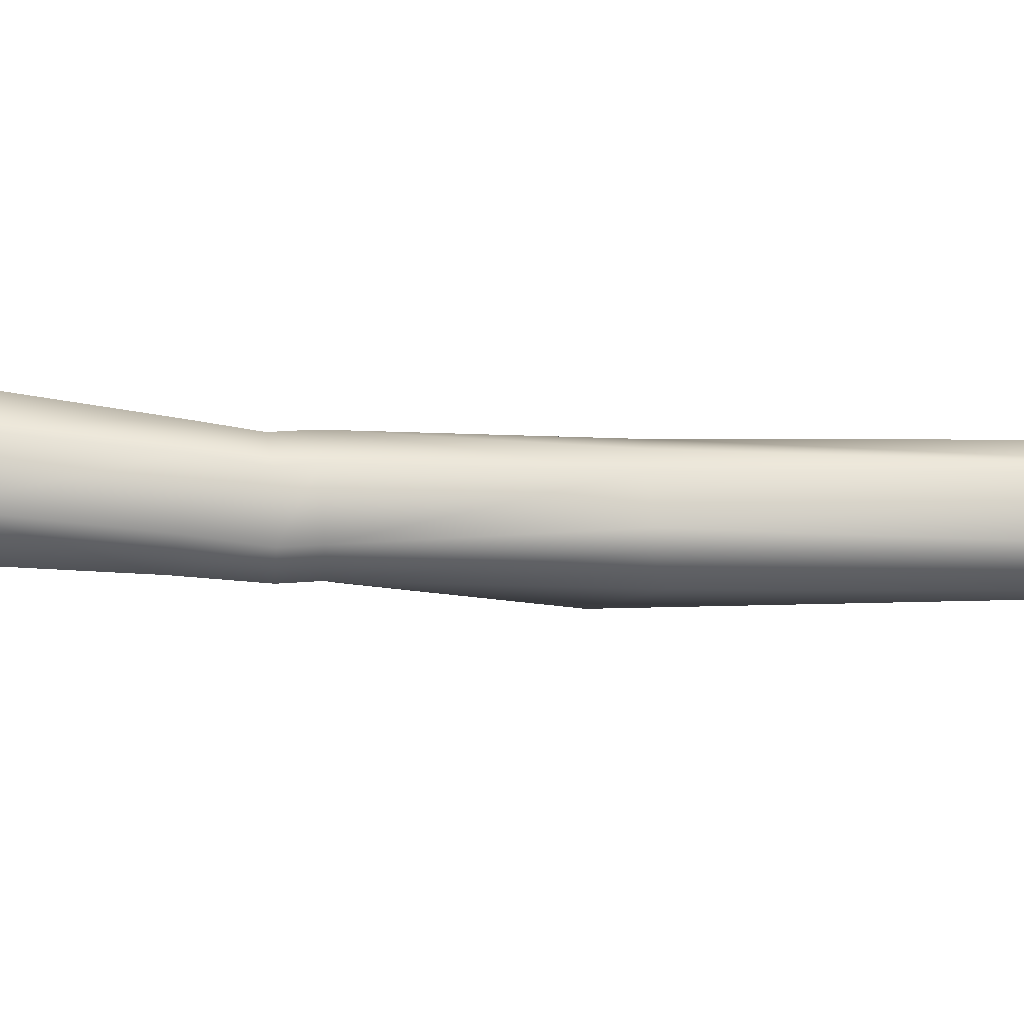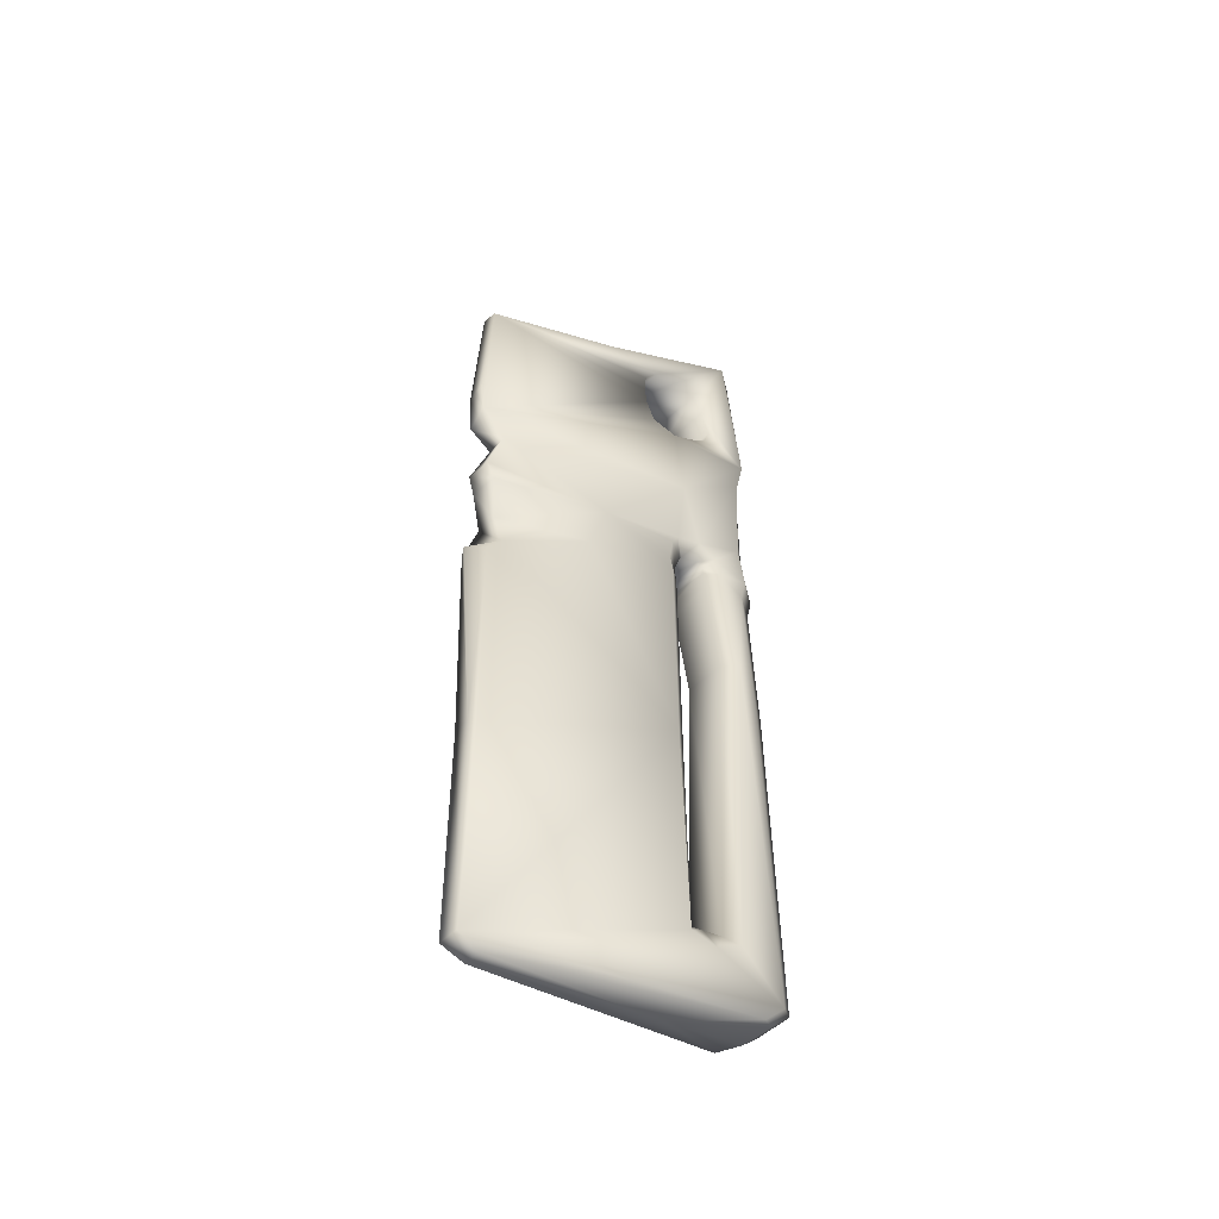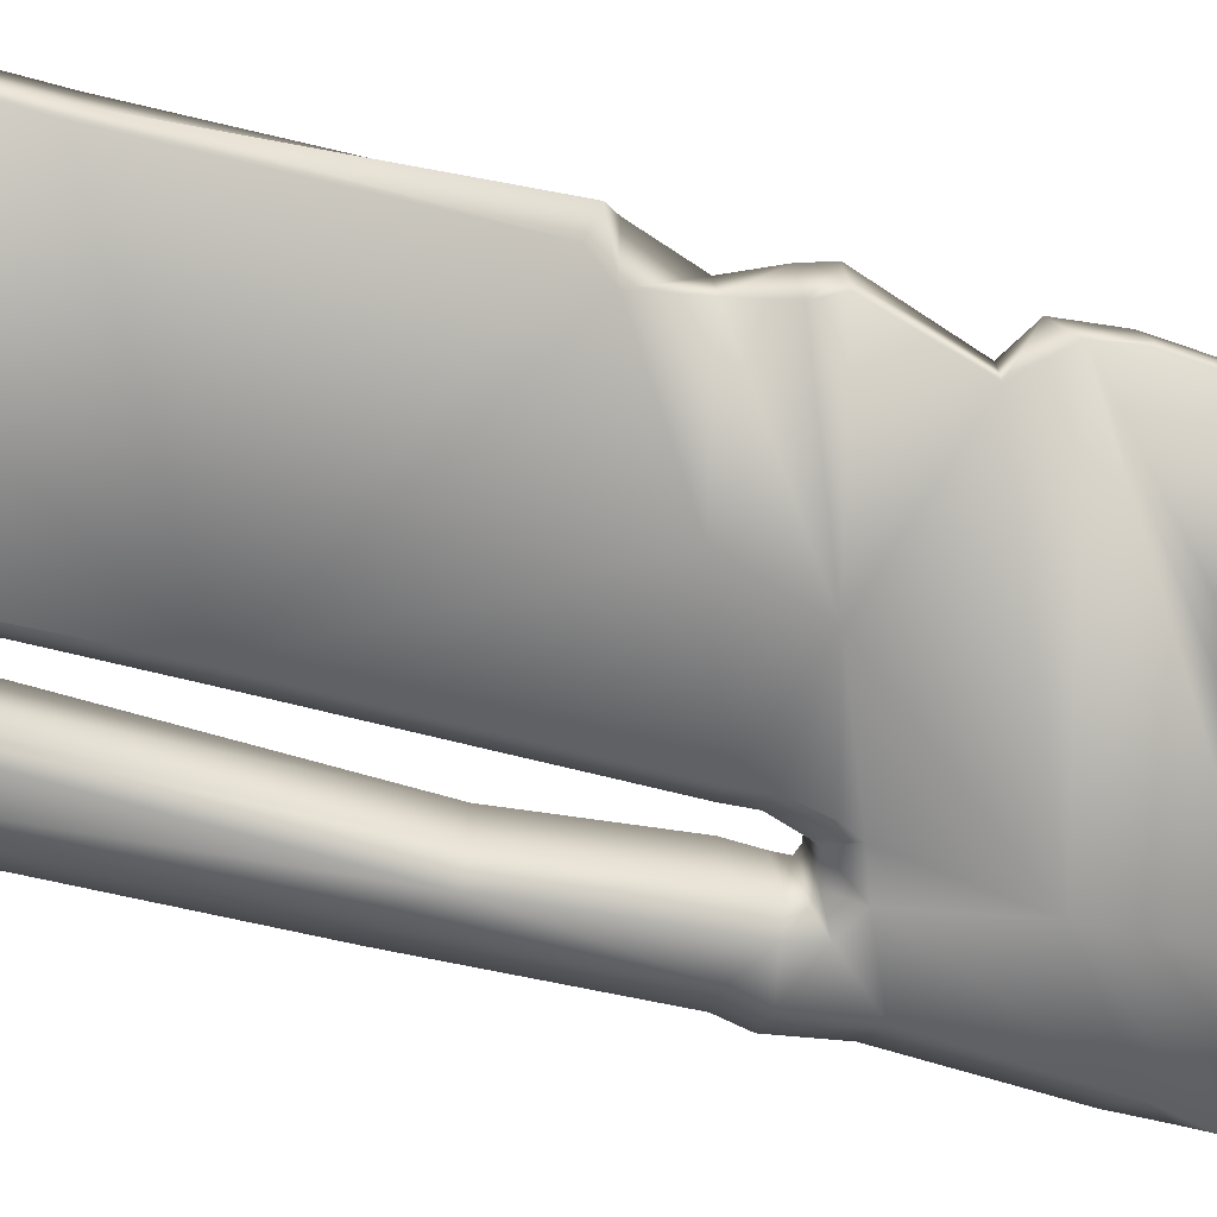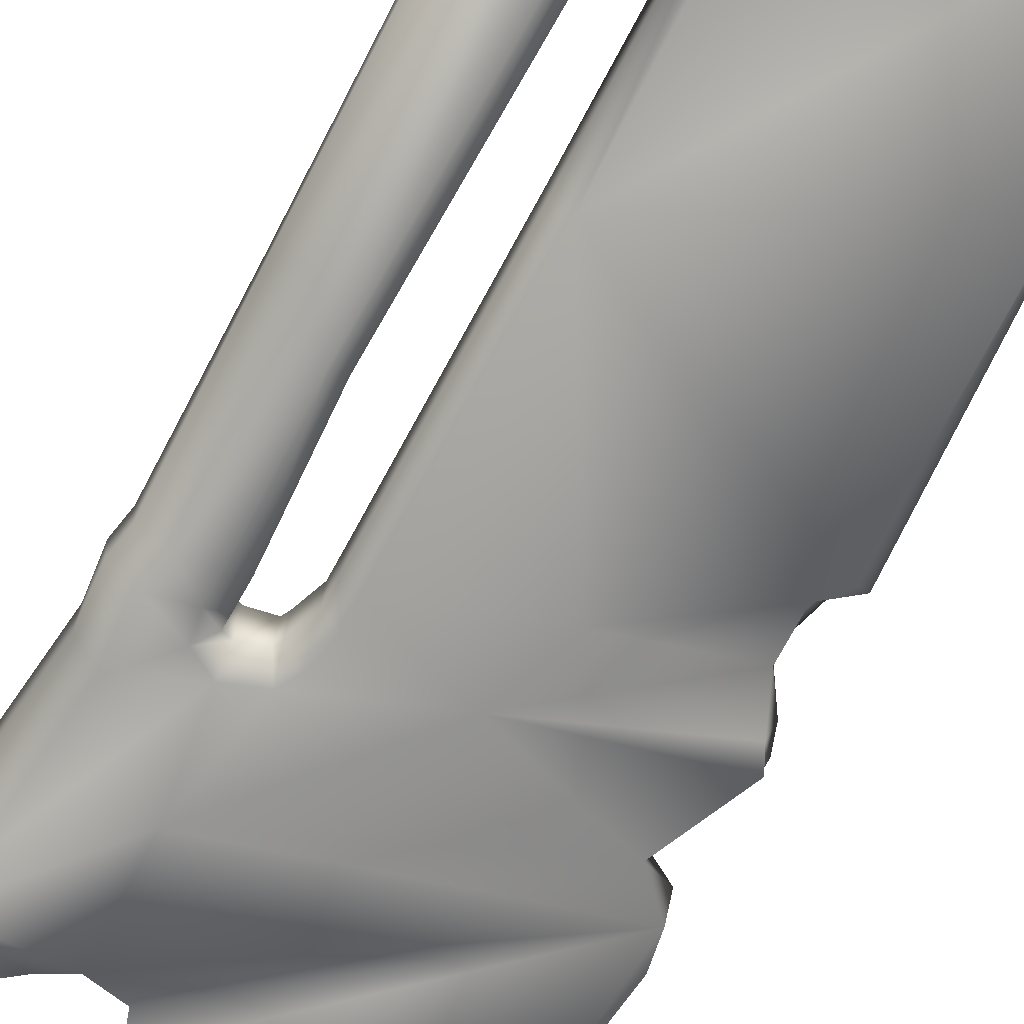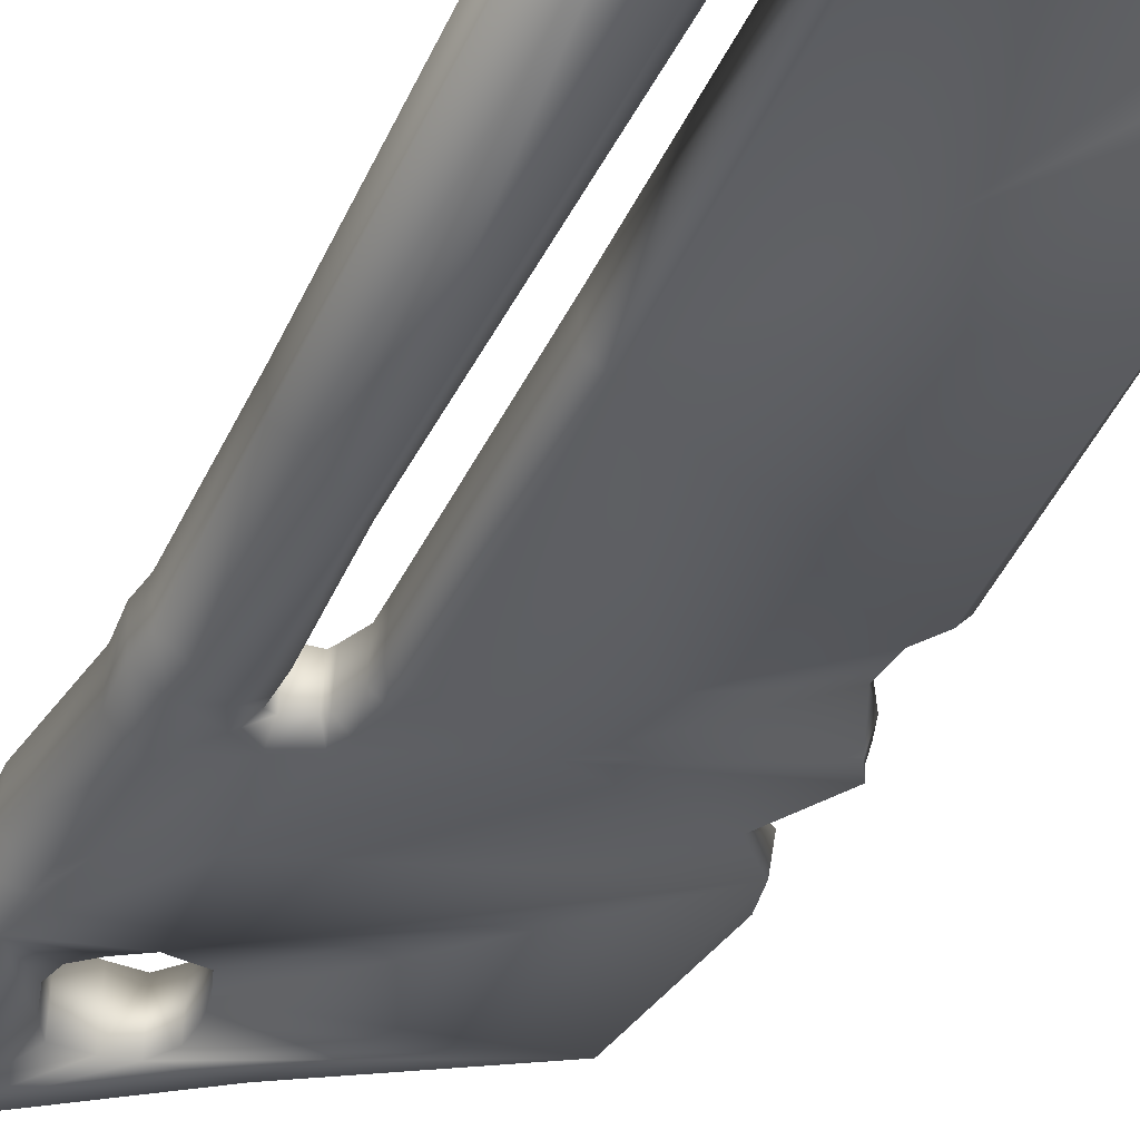
<metadata>
{"format":"obj","ext":"obj","renderer":"f3d","projection":"perspective","resolution":1024,"background":"white","views":[{"elev":-3.2,"azim":89.0,"up":"+Y"},{"elev":-47.8,"azim":-42.0,"up":"+Z"},{"elev":-64.0,"azim":-105.0,"up":"+Y"},{"elev":-73.7,"azim":151.3,"up":"+Y"},{"elev":-41.9,"azim":155.9,"up":"+Y"}]}
</metadata>
<code>
g mdlBrother_Unfinished_Sword
v -0.3372 -0.000773 0.159
v -0.3439 -0.001879 0.2001
v -0.3191 0.01092 0.4287
v -0.01196 -0.008952 0.4539
v 0.0008611 -0.01115 0.4158
v -0.0152 -0.008049 0.4864
v -0.01252 -0.008661 0.5193
v 0.009477 -0.01046 0.5473
v -0.08061 -0.002135 0.5505
v 0.1518 -0.02721 0.6716
v 0.04546 -0.01301 0.551
v 0.08735 -0.01554 0.5478
v 0.1047 -0.01766 0.5163
v 0.04597 -0.01366 0.408
v 0.05044 -0.02464 0.2671
v -0.2961 -0.001681 0.1188
v 0.1737 -0.03731 0.4068
v 0.1963 0.005745 0.69
v 0.117 -0.02074 0.4698
v 0.08178 -0.01582 0.4265
v 0.1087 -0.01793 0.4458
v 0.1981 0.00442 0.3942
v -0.1206 -0.03181 0.06333
v -0.339 -0.02203 0.006887
v -0.325 -0.02286 -0.01864
v -0.3052 7.543e-05 -0.06859
v 0.1642 -0.03321 0.3548
v 0.1989 0.00349 0.3372
v 0.1464 -0.04178 0.1717
v 0.1808 -0.01421 0.1617
v 0.1864 -0.02388 0.09324
v 0.06871 -0.03438 0.1377
v 0.1511 -0.04801 0.09569
v 0.1801 -0.02166 0.05978
v 0.1444 -0.04564 0.05984
v 0.1872 -0.02697 -0.1718
v 0.09959 -0.03748 0.1204
v 0.02623 -0.03103 0.1224
v 0.1052 -0.04084 0.08758
v 0.1632 -0.04408 -0.1782
v 0.1998 -0.02846 -0.6949
v 0.1653 -0.05367 -0.7122
v 0.1622 -0.0293 -0.7296
v 0.1322 -0.05117 -0.7447
v 0.1529 -0.05166 -0.1834
v 0.1115 -0.0644 -0.1263
v 0.1051 -0.04571 0.0509
v -0.3334 -0.01591 -0.8354
v -0.3003 -0.01841 -0.8515
v 0.08239 -0.02489 0.1014
v 0.08202 -0.02598 0.08484
v 0.07089 -0.02385 0.1046
v 0.08171 -0.02902 0.05034
v 0.04192 -0.02123 0.09652
v 0.09219 -0.04134 -0.1265
v 0.03716 -0.02214 0.08801
v 0.1001 -0.04874 -0.6449
v 0.08135 -0.03106 -0.6276
v 0.01325 -0.03378 0.1002
v 0.02467 -0.02277 0.05247
v 0.05692 -0.04547 -0.6669
v 0.04878 -0.02892 -0.6338
v 0.003547 -0.03559 0.05616
v 0.02463 -0.02655 0.02146
v 0.01503 -0.04219 -0.6593
v 0.004367 -0.04245 -0.3137
v -0.317 -0.007415 -0.4847
v 0.02987 -0.02677 -0.6369
v -0.3238 -0.01468 -0.1606
v 0.02635 -0.02696 -0.3131
v -0.3009 -0.01753 -0.1312
v 0.003313 -0.04176 0.02152
v -0.1563 -0.03598 -0.03527
v -0.3157 0.04035 0.4417
v -0.3402 0.02882 0.1939
v -0.3337 0.03014 0.1366
v -0.1514 0.06286 0.2769
v -0.2959 0.0305 0.1155
v 0.02654 0.0524 0.1139
v -0.0128 0.07139 0.4536
v -0.01603 0.07071 0.4861
v -0.01336 0.07168 0.5189
v 0.00859 0.07419 0.5469
v -0.07806 0.05842 0.5904
v 0.1168 0.07119 0.6985
v 0.04452 0.07753 0.5506
v 0.08634 0.0809 0.5474
v -2.591e-05 0.07351 0.4154
v 0.1036 0.0831 0.5158
v 0.1625 0.09484 0.4112
v 0.1957 0.0632 0.6897
v 0.1199 0.08388 0.4762
v 0.1076 0.08282 0.4454
v 0.08077 0.08062 0.4261
v 0.1975 0.06188 0.394
v 0.04502 0.07689 0.4075
v 0.01551 0.07364 0.2726
v 0.1647 0.09565 0.3417
v 0.1992 0.06066 0.3314
v 0.1484 0.0693 0.1595
v 0.1818 0.0429 0.1554
v 0.1885 0.03344 0.09665
v 0.06905 0.05847 0.1283
v 0.155 0.0596 0.1021
v 0.1822 0.03566 0.06319
v 0.1483 0.06198 0.06624
v 0.1867 0.02992 -0.1651
v 0.09994 0.05778 0.1107
v 0.1057 0.0542 0.07649
v 0.1623 0.04756 -0.1655
v 0.1998 0.029 -0.6949
v 0.1519 0.05514 -0.1707
v 0.1653 0.05421 -0.7122
v 0.1115 0.0336 -0.1263
v 0.1322 0.04242 -0.7447
v 0.1622 0.02055 -0.7296
v -0.3003 0.009653 -0.8515
v -0.3334 0.01644 -0.8354
v 0.1056 0.05783 0.03967
v 0.08297 0.03759 0.0917
v 0.07145 0.03704 0.09513
v 0.0828 0.03637 0.07394
v 0.08241 0.03889 0.03907
v 0.09219 0.02294 -0.1266
v 0.08168 0.03322 -0.6273
v 0.04242 0.03349 0.08802
v 0.1001 0.04927 -0.6449
v 0.04878 0.03107 -0.6338
v 0.01356 0.0507 0.09155
v 0.03767 0.03327 0.0794
v 0.05692 0.046 -0.6669
v 0.02985 0.02892 -0.6369
v 0.01503 0.04273 -0.6593
v 0.004367 0.04247 -0.3137
v 0.02635 0.02874 -0.3131
v -0.324 0.02791 -0.4801
v 0.02514 0.02886 0.01287
v -0.3264 0.03852 -0.137
v 0.003623 0.04273 0.01291
v 0.02515 0.02922 0.04439
v -0.08499 0.03628 -0.08018
v -0.3051 0.03225 -0.07186
v -0.11 0.04108 0.0373
v -0.3334 0.01332 -0.02847
v 0.003838 0.04367 0.04809
v -0.3431 0.01215 0.0003331
v 0.04452 0.07753 0.5506
v 0.08735 -0.01554 0.5478
v 0.08634 0.0809 0.5474
v 0.04546 -0.01301 0.551
v 0.00859 0.07419 0.5469
v 0.009477 -0.01046 0.5473
v -0.01336 0.07168 0.5189
v -0.01252 -0.008661 0.5193
v -0.01603 0.07071 0.4861
v -0.0152 -0.008049 0.4864
v -0.01196 -0.008952 0.4539
v -0.0128 0.07139 0.4536
v -2.591e-05 0.07351 0.4154
v 0.0008611 -0.01115 0.4158
v 0.04597 -0.01366 0.408
v 0.04502 0.07689 0.4075
v 0.08077 0.08062 0.4261
v 0.08178 -0.01582 0.4265
v 0.1076 0.08282 0.4454
v 0.1087 -0.01793 0.4458
v 0.117 -0.02074 0.4698
v 0.1199 0.08388 0.4762
v 0.1036 0.0831 0.5158
v 0.1047 -0.01766 0.5163
v 0.08735 -0.01554 0.5478
v 0.08634 0.0809 0.5474
v 0.1998 -0.02846 -0.6949
v 0.1998 0.029 -0.6949
v 0.1622 0.02055 -0.7296
v 0.1622 -0.0293 -0.7296
v -0.001952 -0.004377 -0.7891
v 0.1322 -0.05117 -0.7447
v 0.1322 0.04242 -0.7447
v -0.3003 0.009653 -0.8515
v -0.3003 -0.01841 -0.8515
v -0.3334 0.01644 -0.8354
v -0.3334 -0.01591 -0.8354
v -0.324 0.02791 -0.4801
v -0.324 0.003653 -0.4801
v -0.317 -0.007415 -0.4847
v -0.3238 -0.01468 -0.1606
v -0.3264 0.03852 -0.137
v -0.3437 0.01167 -0.1525
v -0.3009 -0.01753 -0.1312
v -0.3051 0.03225 -0.07186
v -0.3052 7.543e-05 -0.06859
v -0.3334 0.01332 -0.02847
v -0.325 -0.02286 -0.01864
v -0.3431 0.01215 0.0003331
v -0.3389 -0.005939 0.005248
v -0.339 -0.02203 0.006887
v -0.2959 0.0305 0.1155
v -0.2961 -0.001681 0.1188
v -0.3337 0.03014 0.1366
v -0.3372 -0.000773 0.159
v -0.3402 0.02882 0.1939
v -0.3419 0.01337 0.2052
v -0.3439 -0.001879 0.2001
v -0.3191 0.01092 0.4287
v -0.3157 0.04035 0.4417
v -0.08061 -0.002135 0.5505
v -0.08718 0.02716 0.5676
v -0.07806 0.05842 0.5904
v 0.1518 -0.02721 0.6716
v 0.1168 0.07119 0.6985
v 0.1963 0.005745 0.69
v 0.1957 0.0632 0.6897
v 0.1975 0.06188 0.394
v 0.1981 0.00442 0.3942
v 0.1992 0.06066 0.3314
v 0.1989 0.00349 0.3372
v 0.1818 0.0429 0.1554
v 0.1808 -0.01421 0.1617
v 0.1885 0.03344 0.09665
v 0.1864 -0.02388 0.09324
v 0.1822 0.03566 0.06319
v 0.1801 -0.02166 0.05978
v 0.1867 0.02992 -0.1651
v 0.1872 -0.009706 -0.1718
v 0.1872 -0.02697 -0.1718
v 0.1998 0.029 -0.6949
v 0.1998 -0.02846 -0.6949
v 0.08297 0.03759 0.0917
v 0.08239 -0.02489 0.1014
v 0.08202 -0.02598 0.08484
v 0.0828 0.03637 0.07394
v 0.08171 -0.02902 0.05034
v 0.08241 0.03889 0.03907
v 0.09219 0.02294 -0.1266
v 0.09219 -0.04134 -0.1265
v 0.08135 -0.03106 -0.6276
v 0.08168 0.03322 -0.6273
v 0.04878 -0.02892 -0.6338
v 0.04878 0.03107 -0.6338
v 0.02987 -0.02677 -0.6369
v 0.02985 0.02892 -0.6369
v 0.02635 0.02874 -0.3131
v 0.02635 -0.02696 -0.3131
v 0.02463 -0.02655 0.02146
v 0.02514 0.02886 0.01287
v 0.02467 -0.02277 0.05247
v 0.02515 0.02922 0.04439
v 0.03767 0.03327 0.0794
v 0.03716 -0.02214 0.08801
v 0.04242 0.03349 0.08802
v 0.04192 -0.02123 0.09652
v 0.07089 -0.02385 0.1046
v 0.07145 0.03704 0.09513
v 0.08239 -0.02489 0.1014
v 0.08297 0.03759 0.0917
g mdlBrother_Unfinished_Sword_0
f 3 2 1
f 4 3 1
f 5 4 1
f 4 6 3
f 3 6 7
f 3 7 8
f 9 3 8
f 9 8 10
f 10 8 11
f 11 12 10
f 12 13 10
f 14 5 1
f 15 14 1
f 15 1 16
f 13 17 10
f 15 17 14
f 18 10 17
f 13 19 17
f 17 20 14
f 17 19 21
f 17 21 20
f 22 18 17
f 23 15 16
f 16 24 23
f 24 25 23
f 23 25 26
f 22 17 27
f 27 17 15
f 28 22 27
f 28 27 29
f 30 28 29
f 31 30 29
f 32 27 15
f 32 29 27
f 33 31 29
f 34 31 33
f 35 34 33
f 36 34 35
f 33 29 37
f 29 32 37
f 23 38 15
f 38 32 15
f 35 33 39
f 37 39 33
f 40 36 35
f 41 36 40
f 42 41 40
f 43 41 42
f 44 43 42
f 45 40 35
f 45 42 40
f 46 45 35
f 46 42 45
f 47 35 39
f 46 35 47
f 44 42 48
f 49 44 48
f 37 50 39
f 50 51 39
f 39 51 47
f 52 50 37
f 51 53 47
f 47 53 46
f 32 52 37
f 54 52 32
f 38 54 32
f 53 55 46
f 56 54 38
f 46 55 57
f 42 46 57
f 55 58 57
f 59 56 38
f 60 56 59
f 23 59 38
f 42 57 61
f 57 58 61
f 58 62 61
f 61 48 42
f 63 60 59
f 63 59 23
f 64 60 63
f 61 62 65
f 61 65 48
f 65 66 48
f 66 67 48
f 62 68 65
f 65 68 66
f 66 69 67
f 68 70 66
f 66 71 69
f 72 64 63
f 70 64 72
f 72 63 23
f 66 70 72
f 66 73 71
f 66 72 73
f 73 72 23
f 73 26 71
f 73 23 26
f 76 75 74
f 77 76 74
f 76 77 78
f 79 78 77
f 77 74 80
f 80 74 81
f 82 81 74
f 83 82 74
f 83 74 84
f 83 84 85
f 86 83 85
f 85 87 86
f 77 80 88
f 85 89 87
f 89 85 90
f 85 91 90
f 89 90 92
f 93 92 90
f 94 93 90
f 91 95 90
f 96 94 90
f 88 96 97
f 88 97 77
f 96 90 97
f 79 77 97
f 90 95 98
f 90 98 97
f 79 97 98
f 95 99 98
f 98 99 100
f 99 101 100
f 101 102 100
f 79 98 103
f 103 98 100
f 102 104 100
f 102 105 104
f 105 106 104
f 105 107 106
f 100 104 108
f 108 103 100
f 104 106 109
f 104 109 108
f 107 110 106
f 107 111 110
f 110 112 106
f 110 111 112
f 111 113 112
f 114 106 112
f 114 112 113
f 115 113 111
f 116 115 111
f 115 117 113
f 117 118 113
f 106 119 109
f 114 119 106
f 108 120 103
f 120 121 103
f 122 120 108
f 109 122 108
f 123 122 109
f 119 123 109
f 124 123 119
f 114 124 119
f 103 121 79
f 125 124 114
f 121 126 79
f 127 125 114
f 127 114 113
f 128 125 127
f 79 126 129
f 126 130 129
f 79 129 78
f 131 127 113
f 131 128 127
f 132 128 131
f 131 113 118
f 133 132 131
f 133 131 118
f 118 134 133
f 135 132 133
f 134 135 133
f 118 136 134
f 137 135 134
f 134 136 138
f 139 137 134
f 140 137 139
f 134 138 141
f 134 141 139
f 138 142 141
f 143 141 142
f 143 139 141
f 144 143 142
f 145 140 139
f 143 145 139
f 130 140 145
f 129 130 145
f 129 145 143
f 143 78 129
f 143 144 78
f 144 146 78
f 149 148 147
f 148 150 147
f 147 150 151
f 150 152 151
f 151 152 153
f 152 154 153
f 153 154 155
f 154 156 155
f 155 156 157
f 158 155 157
f 158 157 159
f 157 160 159
f 159 160 161
f 162 159 161
f 162 161 163
f 161 164 163
f 163 164 165
f 164 166 165
f 165 166 167
f 168 165 167
f 168 167 169
f 167 170 169
f 169 170 171
f 172 169 171
f 175 174 173
f 176 175 173
f 177 175 176
f 177 176 178
f 177 179 175
f 177 180 179
f 177 178 181
f 177 181 180
f 180 181 182
f 181 183 182
f 184 182 183
f 185 184 183
f 186 185 183
f 186 187 185
f 188 184 185
f 187 189 185
f 189 188 185
f 187 190 189
f 190 188 189
f 191 188 190
f 192 191 190
f 193 191 192
f 194 193 192
f 195 193 194
f 196 195 194
f 197 196 194
f 198 195 196
f 197 199 196
f 199 198 196
f 200 198 199
f 201 200 199
f 202 200 201
f 203 202 201
f 204 203 201
f 204 205 203
f 206 202 203
f 205 206 203
f 206 205 207
f 208 206 207
f 209 206 208
f 208 207 210
f 209 208 210
f 211 209 210
f 210 212 211
f 212 213 211
f 214 213 212
f 215 214 212
f 216 214 215
f 217 216 215
f 218 216 217
f 219 218 217
f 220 218 219
f 221 220 219
f 222 220 221
f 223 222 221
f 224 222 223
f 225 224 223
f 226 225 223
f 227 224 225
f 226 228 225
f 228 227 225
f 231 230 229
f 232 231 229
f 233 231 232
f 234 233 232
f 233 234 235
f 236 233 235
f 236 235 237
f 235 238 237
f 237 238 239
f 238 240 239
f 239 240 241
f 240 242 241
f 242 243 241
f 243 244 241
f 245 244 243
f 246 245 243
f 247 245 246
f 248 247 246
f 247 248 249
f 250 247 249
f 250 249 251
f 252 250 251
f 252 251 253
f 251 254 253
f 253 254 255
f 254 256 255

</code>
